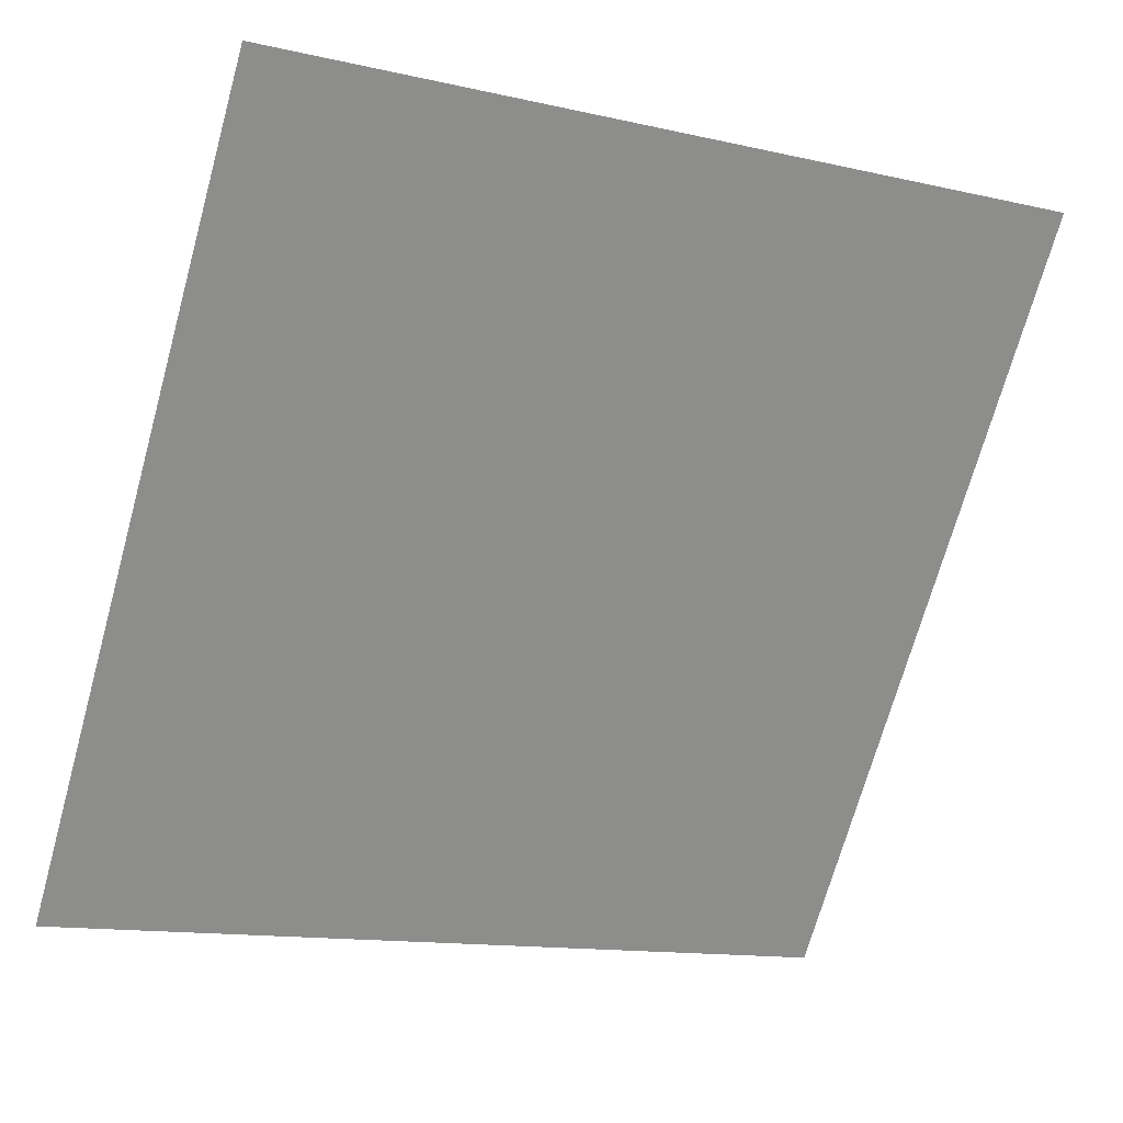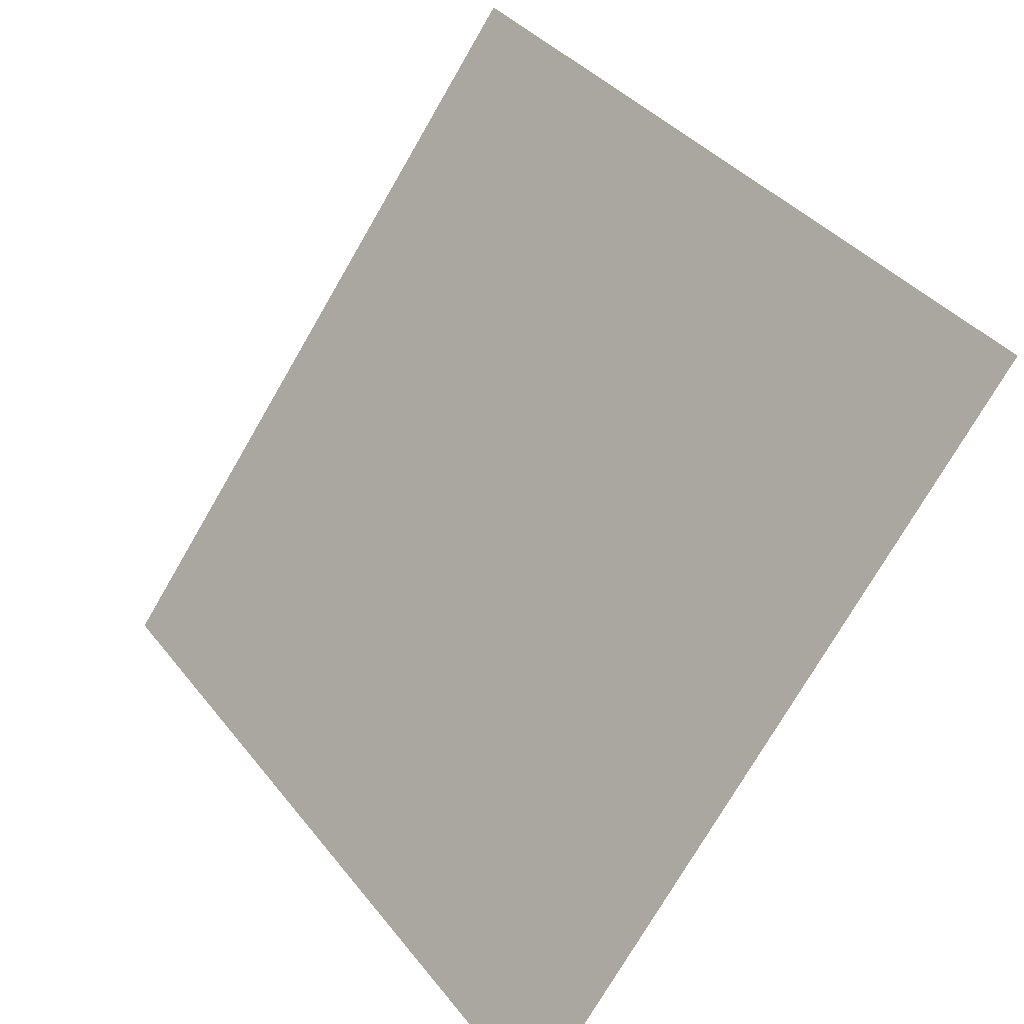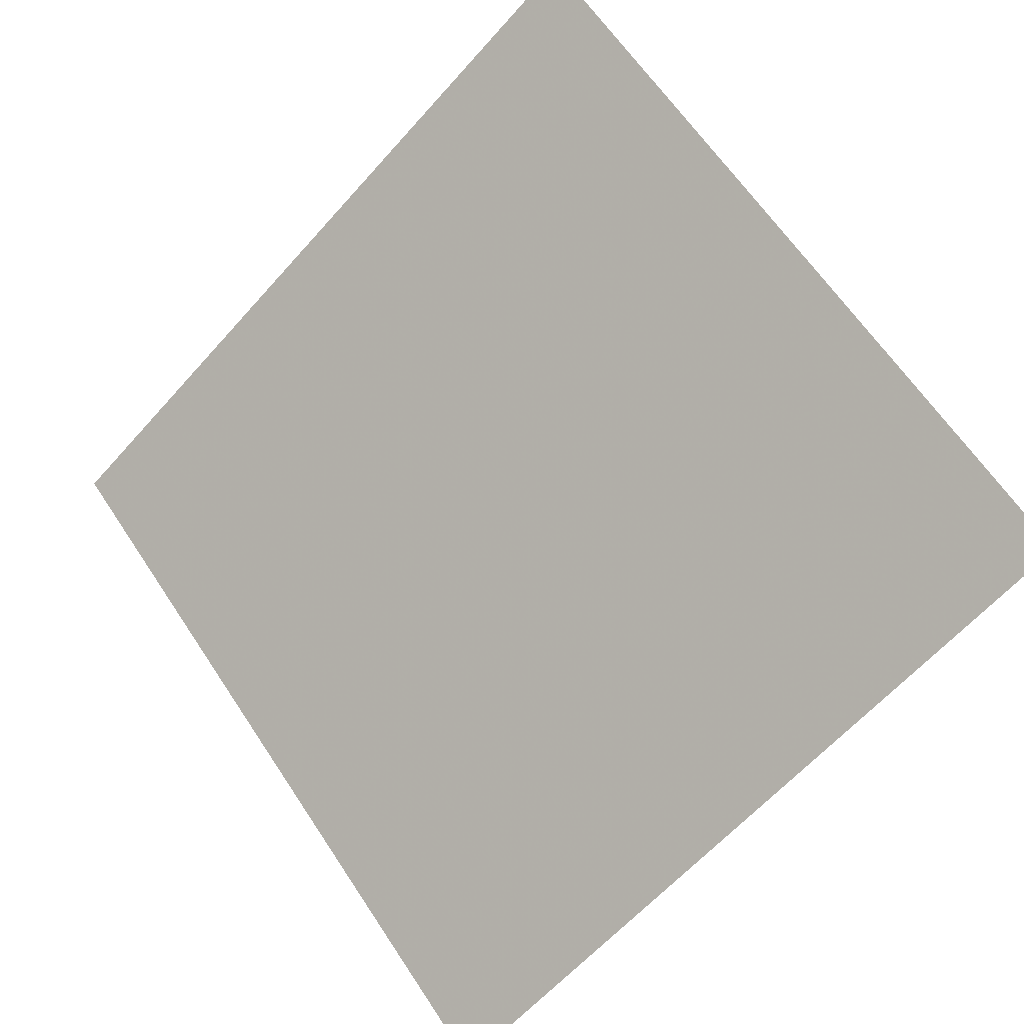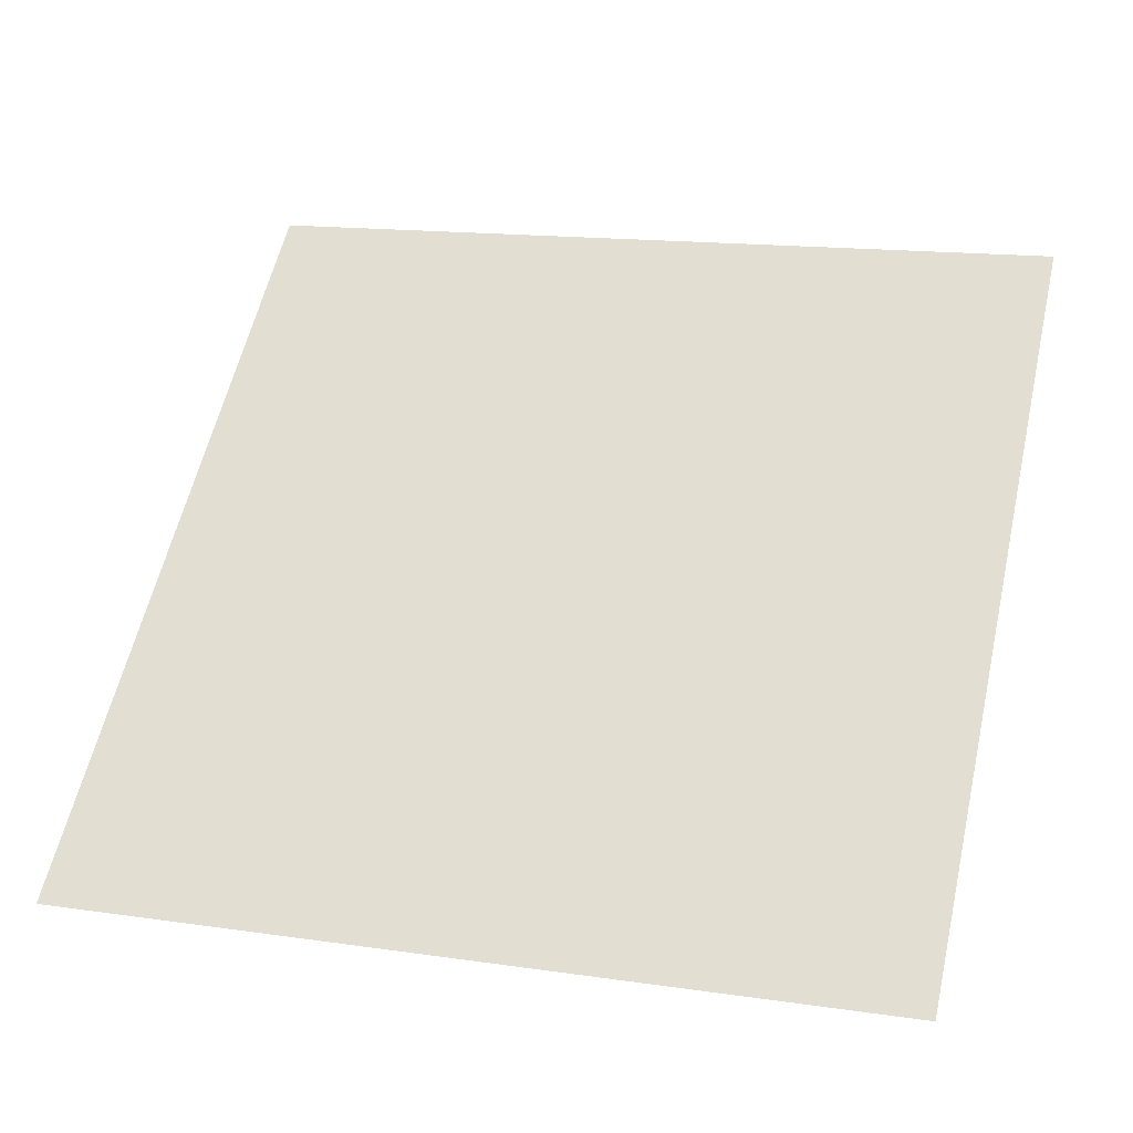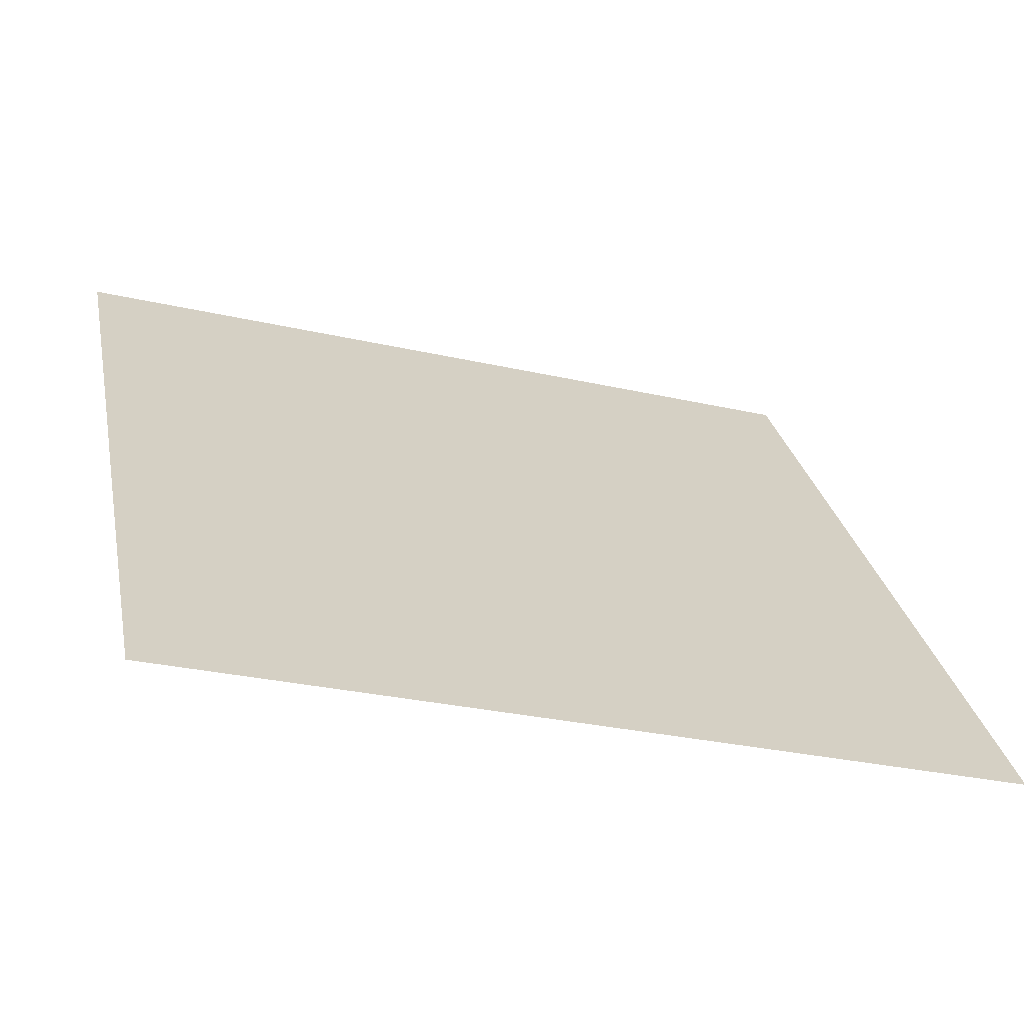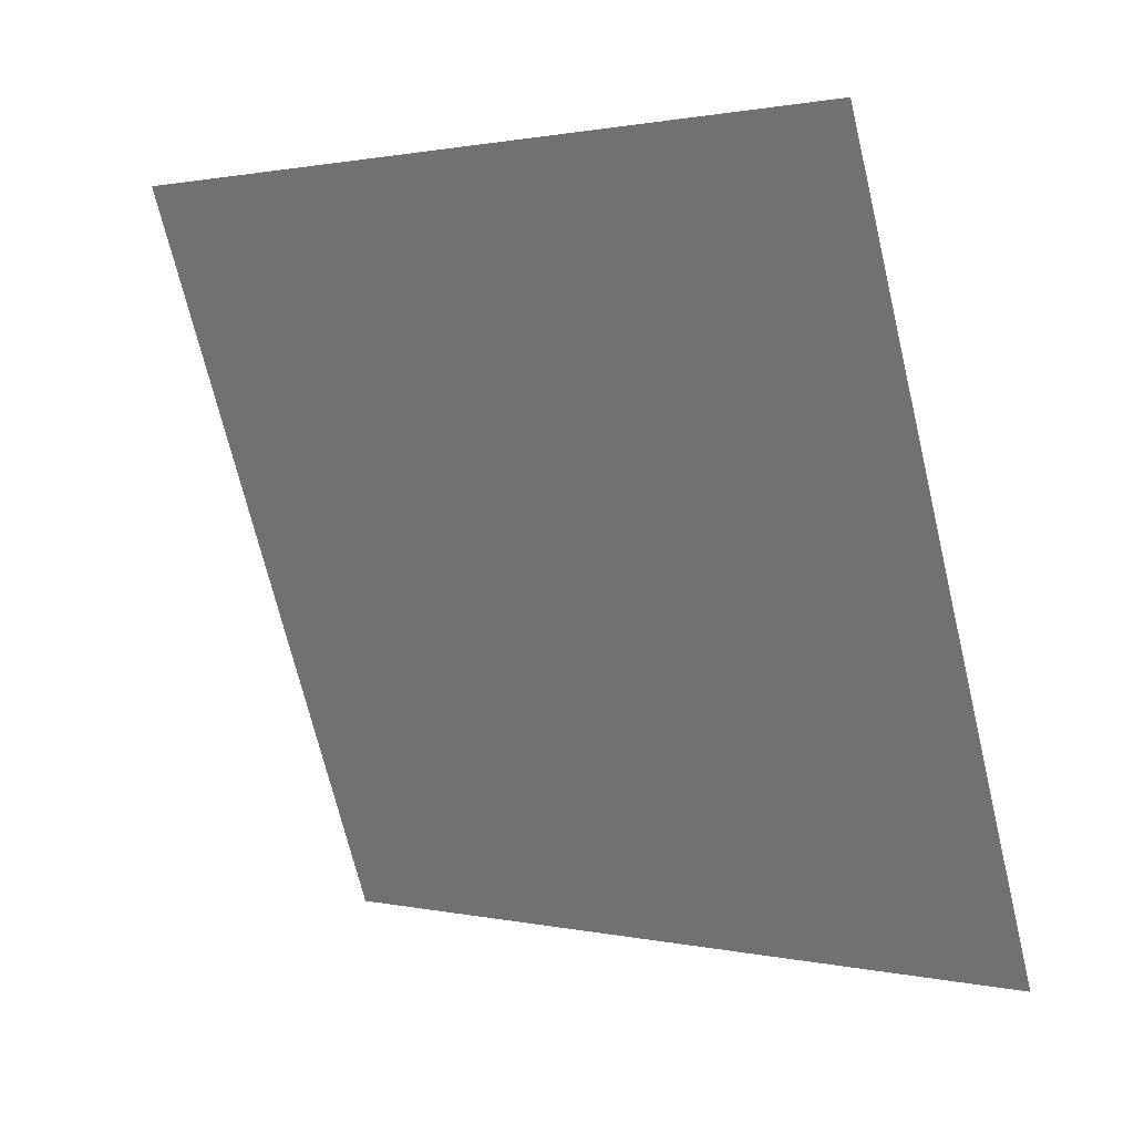
<metadata>
{"format":"obj","ext":"obj","renderer":"f3d","projection":"perspective","resolution":1024,"background":"white","views":[{"elev":-14.6,"azim":151.6,"up":"+Z"},{"elev":37.1,"azim":55.2,"up":"+Z"},{"elev":64.8,"azim":-122.9,"up":"+Y"},{"elev":20.2,"azim":-162.6,"up":"+Y"},{"elev":-27.6,"azim":-20.1,"up":"+Z"},{"elev":-72.3,"azim":104.1,"up":"+Y"}]}
</metadata>
<code>
v 0.08304 0.7053 0.4012
v 0.07648 0.7055 0.4013
v 0.0766 0.7094 0.4066
v 0.08316 0.7093 0.4065
f 4 3 2 1

</code>
